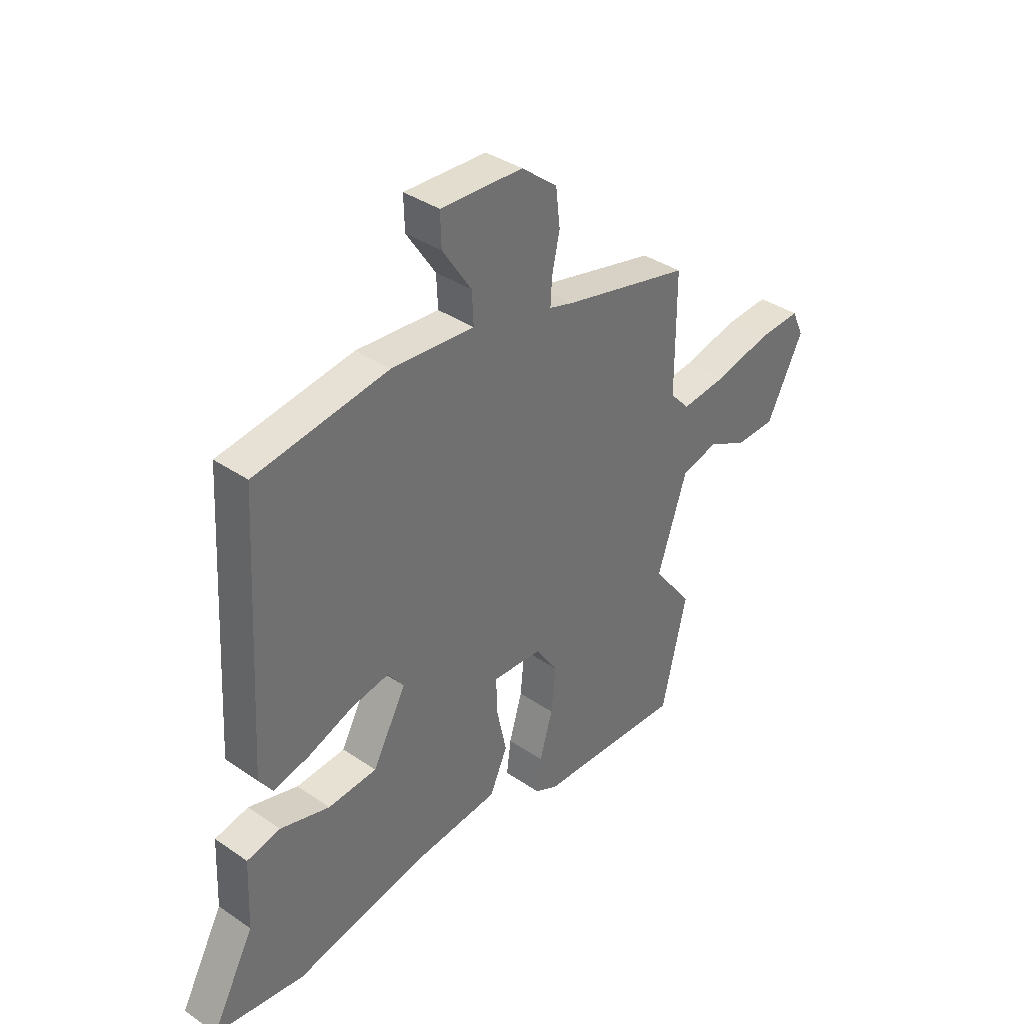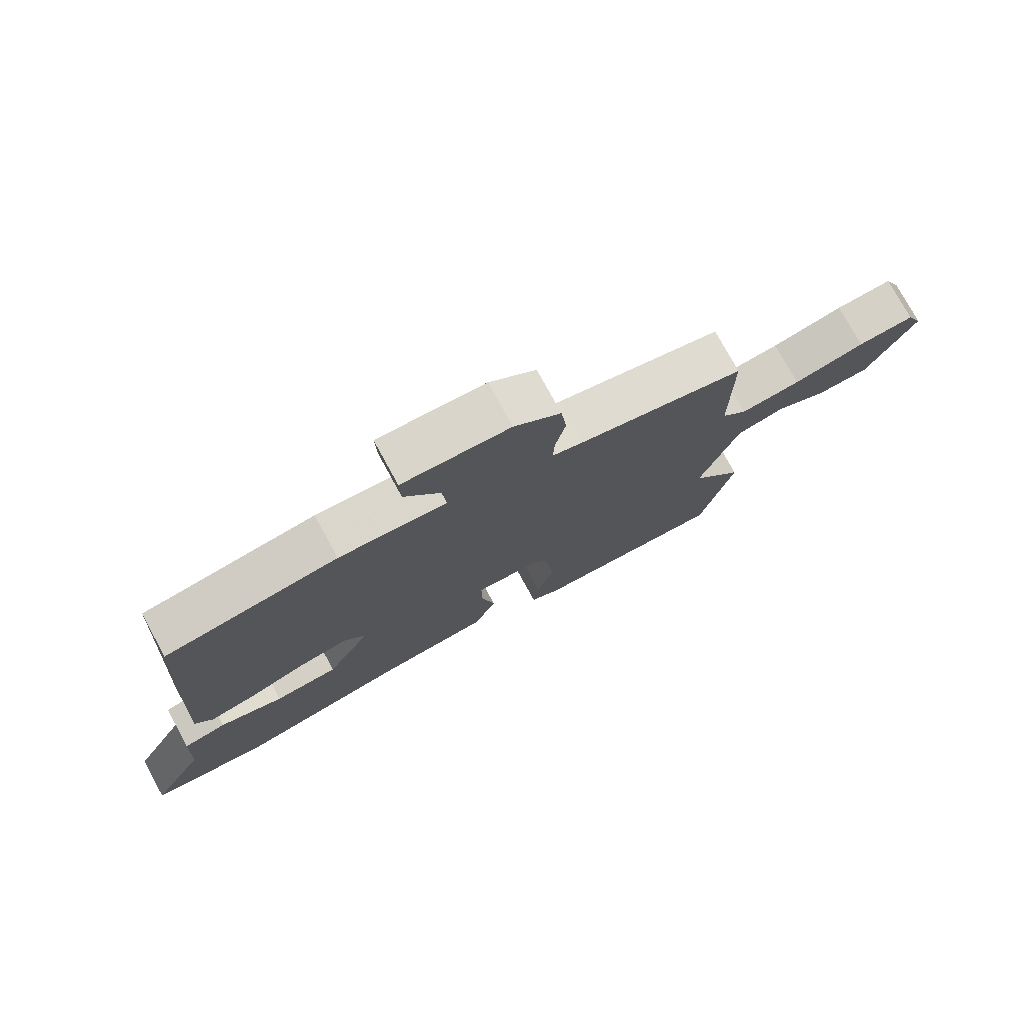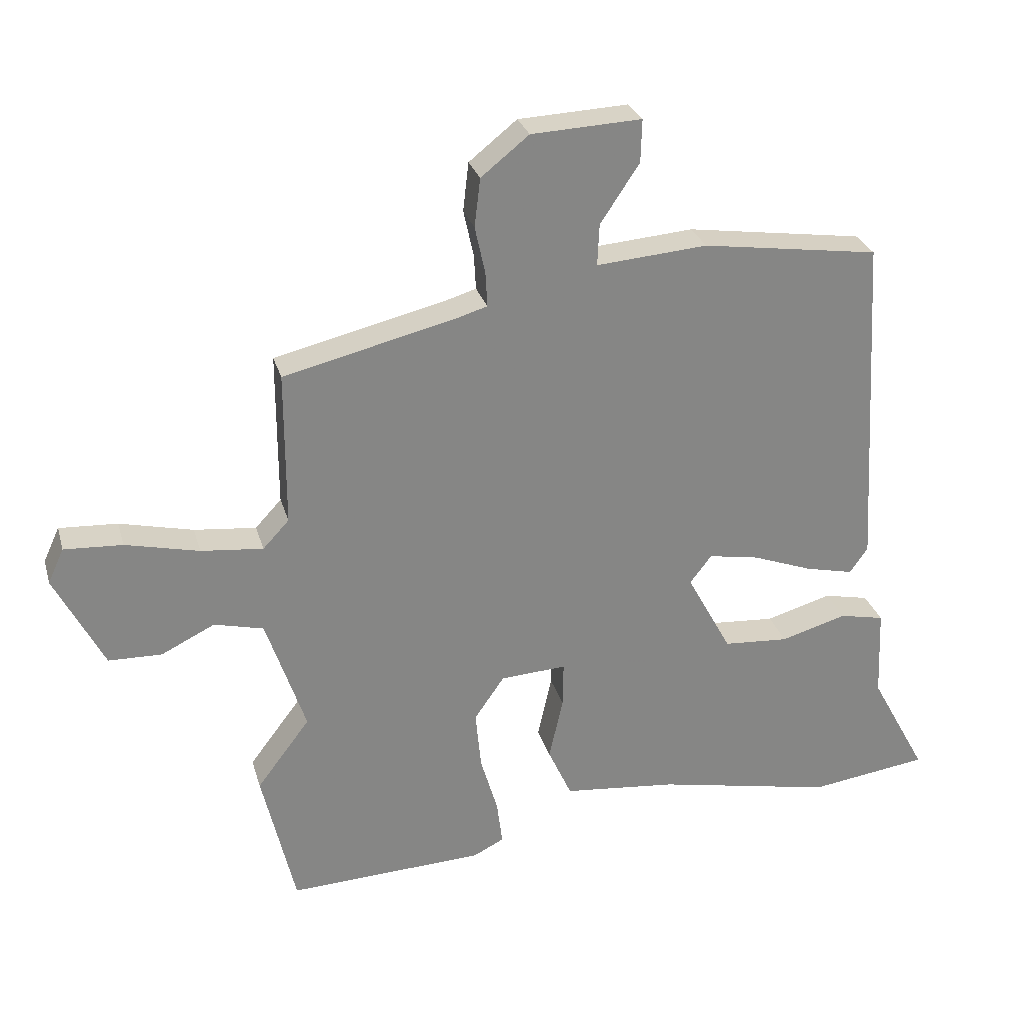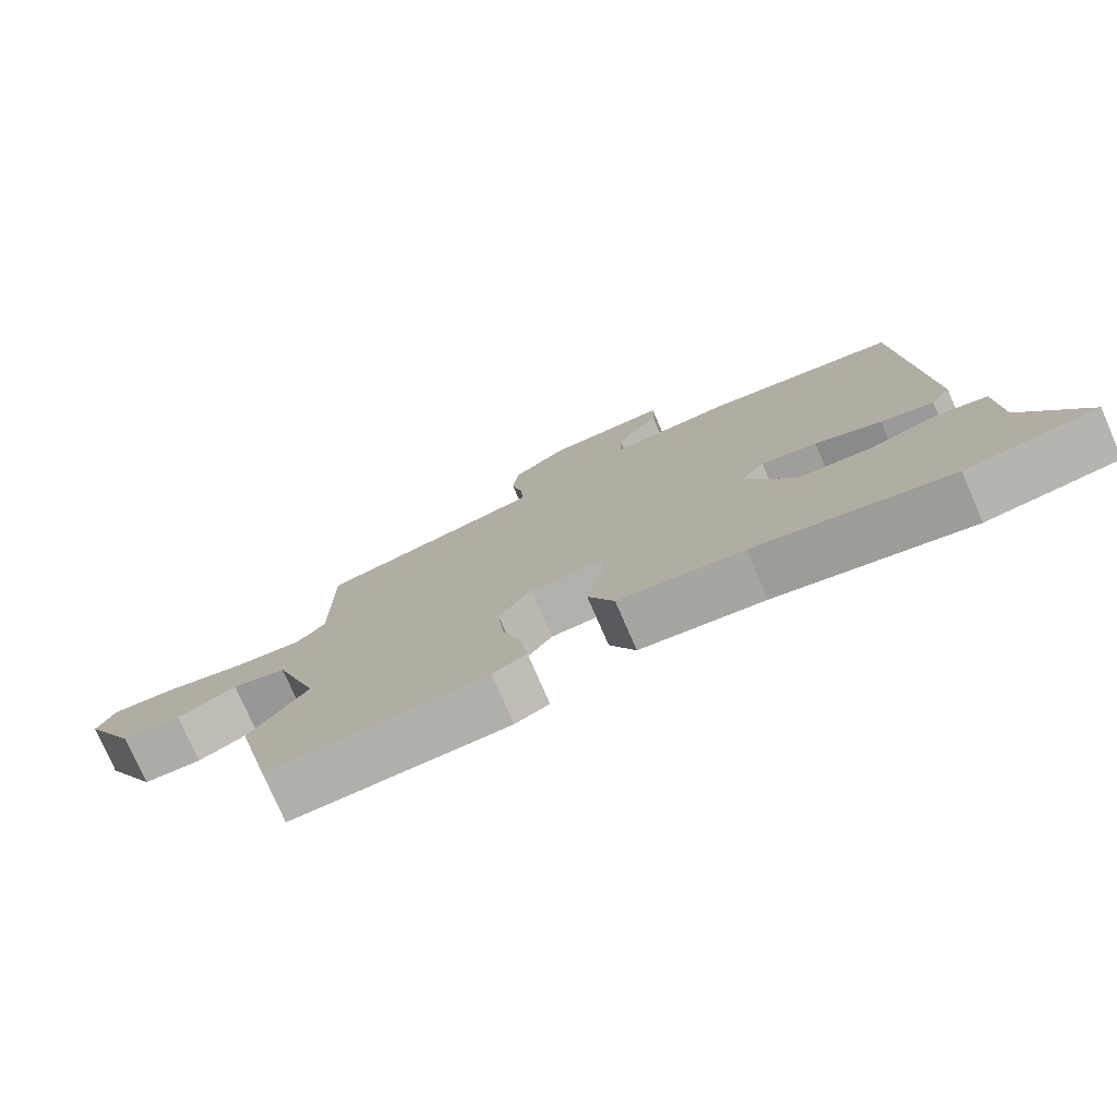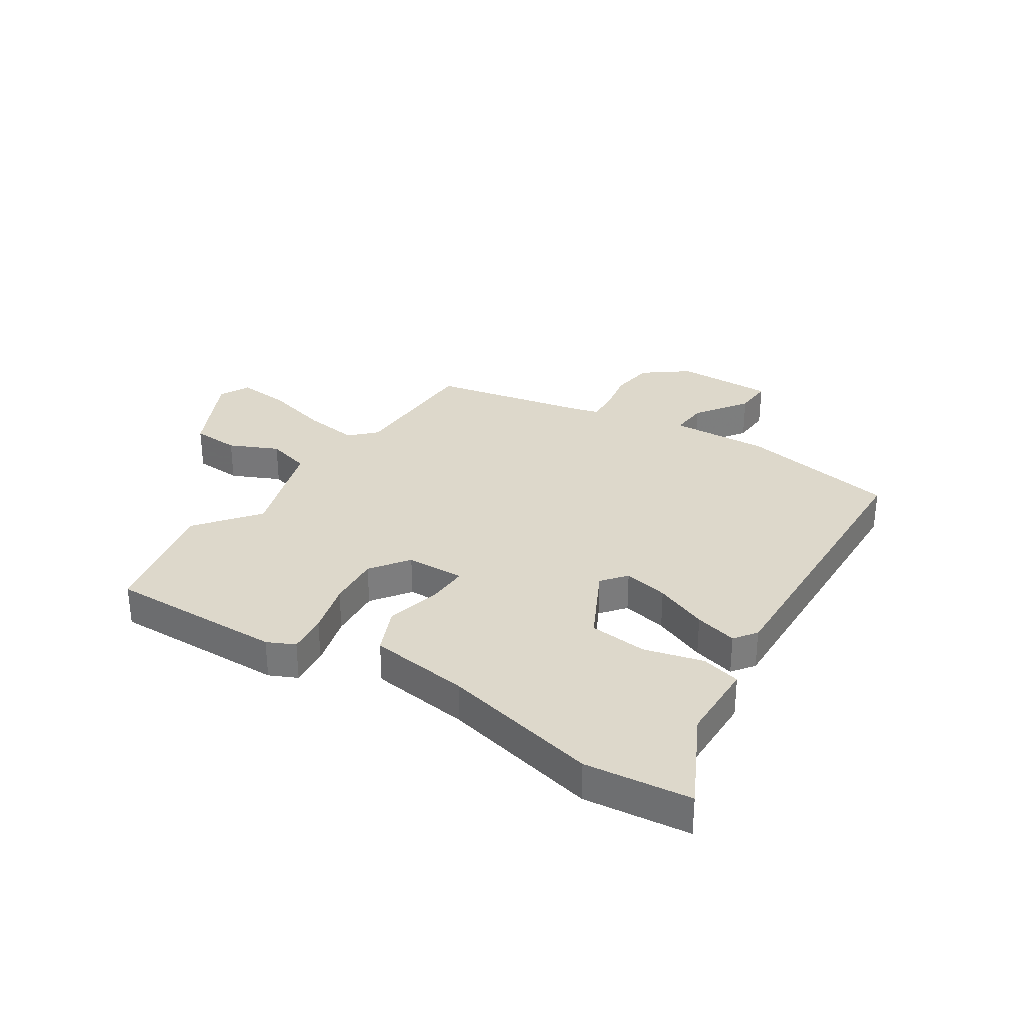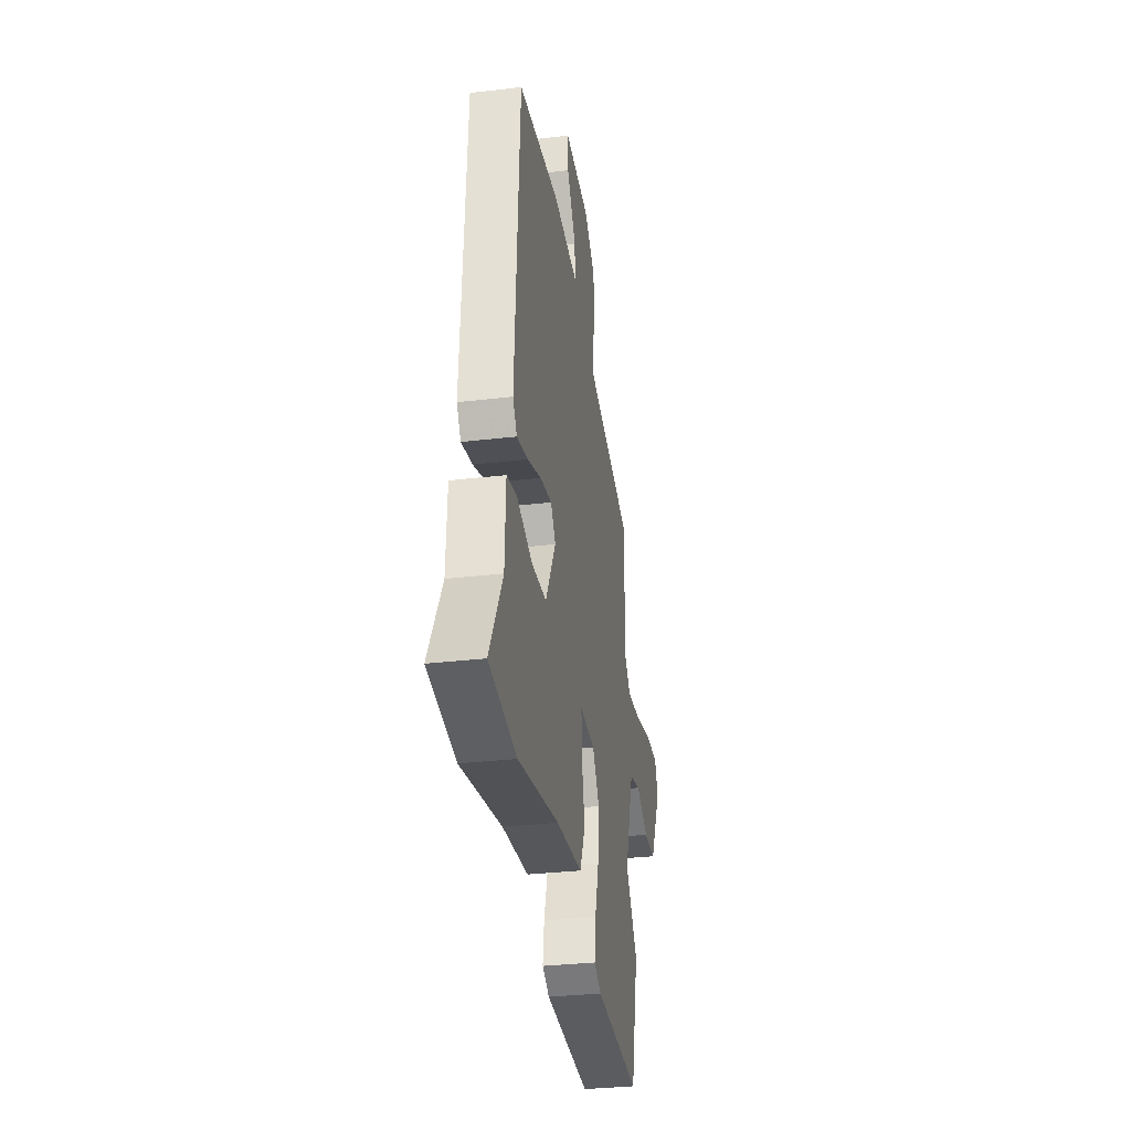
<metadata>
{"format":"obj","ext":"obj","renderer":"f3d","projection":"perspective","resolution":1024,"background":"white","views":[{"elev":37.1,"azim":-48.6,"up":"+Z"},{"elev":76.3,"azim":-28.6,"up":"+Z"},{"elev":28.1,"azim":165.0,"up":"+Z"},{"elev":-76.9,"azim":-156.6,"up":"+Z"},{"elev":31.5,"azim":-145.6,"up":"+Y"},{"elev":-32.2,"azim":-80.6,"up":"+Z"}]}
</metadata>
<code>
v 0.54 0.07 -0.329
v 0.488 0.07 -0.55
v 0.181 0.07 -0.536
v 0.133 0.07 -0.512
v 0.142 0.07 -0.442
v 0.169 0.07 -0.35
v 0.178 0.07 -0.258
v 0.131 0.07 -0.19
v 0.028 0.07 -0.184
v 0.029 0.07 -0.254
v 0.051 0.07 -0.353
v 0.014 0.07 -0.434
v -0.163 0.07 -0.452
v -0.441 0.07 -0.508
v -0.627 0.07 -0.482
v -0.538 0.07 -0.318
v -0.532 0.07 -0.177
v -0.462 0.07 -0.162
v -0.359 0.07 -0.192
v -0.257 0.07 -0.185
v -0.187 0.07 -0.056
v -0.221 0.07 -0.012
v -0.3 0.07 -0.026
v -0.394 0.07 -0.061
v -0.469 0.07 -0.078
v -0.497 0.07 -0.038
v -0.467 0.07 0.494
v -0.19 0.07 0.534
v -0.017 0.07 0.52
v -0.02 0.07 0.585
v -0.081 0.07 0.677
v -0.083 0.07 0.744
v 0.089 0.07 0.736
v 0.164 0.07 0.676
v 0.173 0.07 0.6
v 0.157 0.07 0.526
v 0.154 0.07 0.472
v 0.204 0.07 0.457
v 0.471 0.07 0.393
v 0.471 0.07 0.151
v 0.512 0.07 0.107
v 0.609 0.07 0.117
v 0.724 0.07 0.144
v 0.815 0.07 0.149
v 0.84 0.07 0.095
v 0.763 0.07 -0.055
v 0.68 0.07 -0.057
v 0.596 0.07 -0.016
v 0.519 0.07 -0.035
v 0.457 0.07 -0.219
v 0.54 0 -0.329
v 0.488 0 -0.55
v 0.181 0 -0.536
v 0.133 0 -0.512
v 0.142 0 -0.442
v 0.169 0 -0.35
v 0.178 0 -0.258
v 0.131 0 -0.19
v 0.028 0 -0.184
v 0.029 0 -0.254
v 0.051 0 -0.353
v 0.014 0 -0.434
v -0.163 0 -0.452
v -0.441 0 -0.508
v -0.627 0 -0.482
v -0.538 0 -0.318
v -0.532 0 -0.177
v -0.462 0 -0.162
v -0.359 0 -0.192
v -0.257 0 -0.185
v -0.187 0 -0.056
v -0.221 0 -0.012
v -0.3 0 -0.026
v -0.394 0 -0.061
v -0.469 0 -0.078
v -0.497 0 -0.038
v -0.467 0 0.494
v -0.19 0 0.534
v -0.017 0 0.52
v -0.02 0 0.585
v -0.081 0 0.677
v -0.083 0 0.744
v 0.089 0 0.736
v 0.164 0 0.676
v 0.173 0 0.6
v 0.157 0 0.526
v 0.154 0 0.472
v 0.204 0 0.457
v 0.471 0 0.393
v 0.471 0 0.151
v 0.512 0 0.107
v 0.609 0 0.117
v 0.724 0 0.144
v 0.815 0 0.149
v 0.84 0 0.095
v 0.763 0 -0.055
v 0.68 0 -0.057
v 0.596 0 -0.016
v 0.519 0 -0.035
v 0.457 0 -0.219
f 46 47 48
f 45 46 48
f 44 45 48
f 43 44 48
f 42 43 48
f 41 42 48 49
f 40 41 49 50
f 38 39 40 50
f 34 35 36
f 33 34 36
f 32 33 36
f 31 32 36
f 30 31 36
f 29 30 36 37
f 29 37 38
f 28 29 38
f 27 28 38
f 26 27 38
f 25 26 38
f 24 25 38
f 23 24 38
f 16 17 18 19
f 16 19 20
f 15 16 20
f 14 15 20
f 13 14 20
f 13 20 21
f 12 13 21
f 11 12 21
f 10 11 21
f 4 5 6
f 3 4 6
f 2 3 6
f 1 2 6
f 50 1 6
f 50 6 7
f 38 50 7 8
f 22 23 38
f 22 38 8 9
f 9 10 21 22
f 98 97 96
f 98 96 95
f 98 95 94
f 98 94 93
f 98 93 92
f 99 98 92 91
f 100 99 91 90
f 100 90 89 88
f 86 85 84
f 86 84 83
f 86 83 82
f 86 82 81
f 86 81 80
f 87 86 80 79
f 88 87 79
f 88 79 78
f 88 78 77
f 88 77 76
f 88 76 75
f 88 75 74
f 88 74 73
f 69 68 67 66
f 70 69 66
f 70 66 65
f 70 65 64
f 70 64 63
f 71 70 63
f 71 63 62
f 71 62 61
f 71 61 60
f 56 55 54
f 56 54 53
f 56 53 52
f 56 52 51
f 56 51 100
f 57 56 100
f 58 57 100 88
f 88 73 72
f 59 58 88 72
f 72 71 60 59
f 1 51 52 2
f 2 52 53 3
f 3 53 54 4
f 4 54 55 5
f 5 55 56 6
f 6 56 57 7
f 7 57 58 8
f 8 58 59 9
f 9 59 60 10
f 10 60 61 11
f 11 61 62 12
f 12 62 63 13
f 13 63 64 14
f 14 64 65 15
f 15 65 66 16
f 16 66 67 17
f 17 67 68 18
f 18 68 69 19
f 19 69 70 20
f 20 70 71 21
f 21 71 72 22
f 22 72 73 23
f 23 73 74 24
f 24 74 75 25
f 25 75 76 26
f 26 76 77 27
f 27 77 78 28
f 28 78 79 29
f 29 79 80 30
f 30 80 81 31
f 31 81 82 32
f 32 82 83 33
f 33 83 84 34
f 34 84 85 35
f 35 85 86 36
f 36 86 87 37
f 37 87 88 38
f 38 88 89 39
f 39 89 90 40
f 40 90 91 41
f 41 91 92 42
f 42 92 93 43
f 43 93 94 44
f 44 94 95 45
f 45 95 96 46
f 46 96 97 47
f 47 97 98 48
f 48 98 99 49
f 49 99 100 50
f 50 100 51 1

</code>
